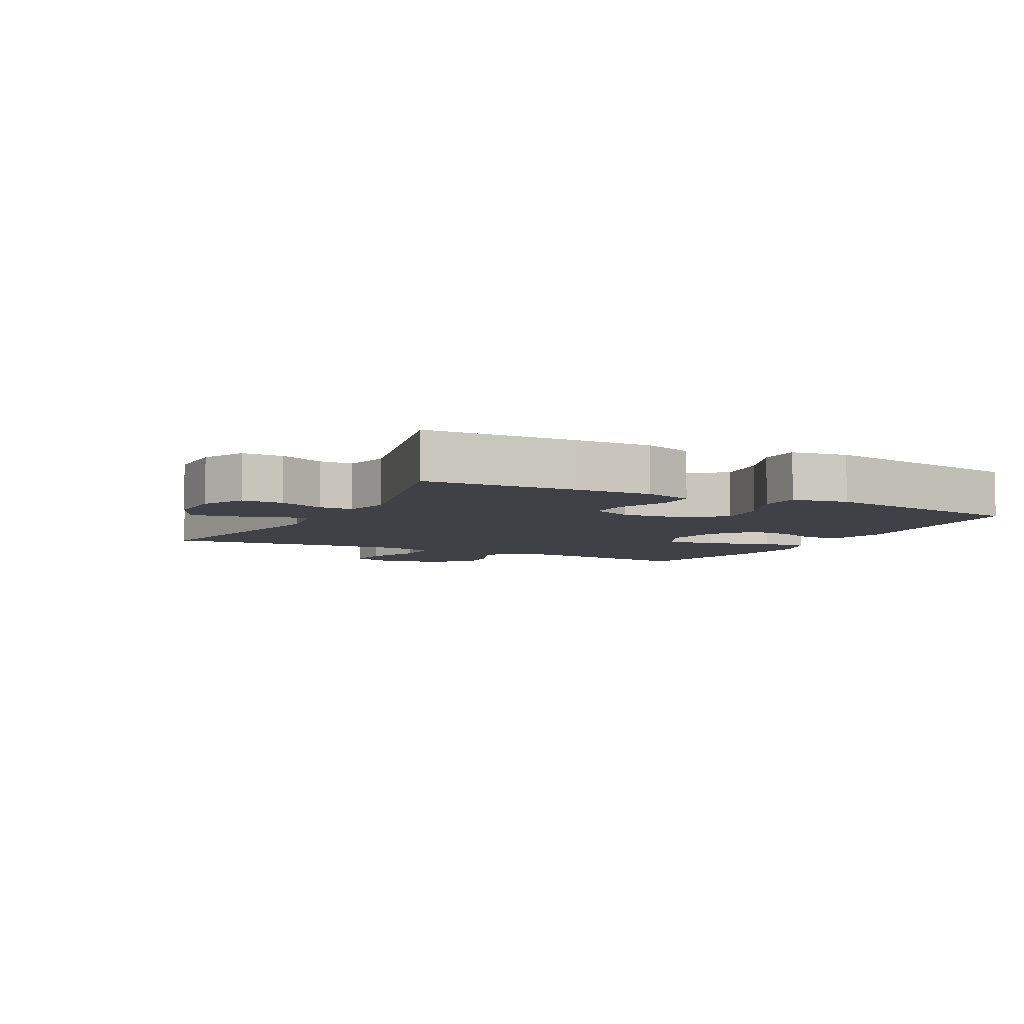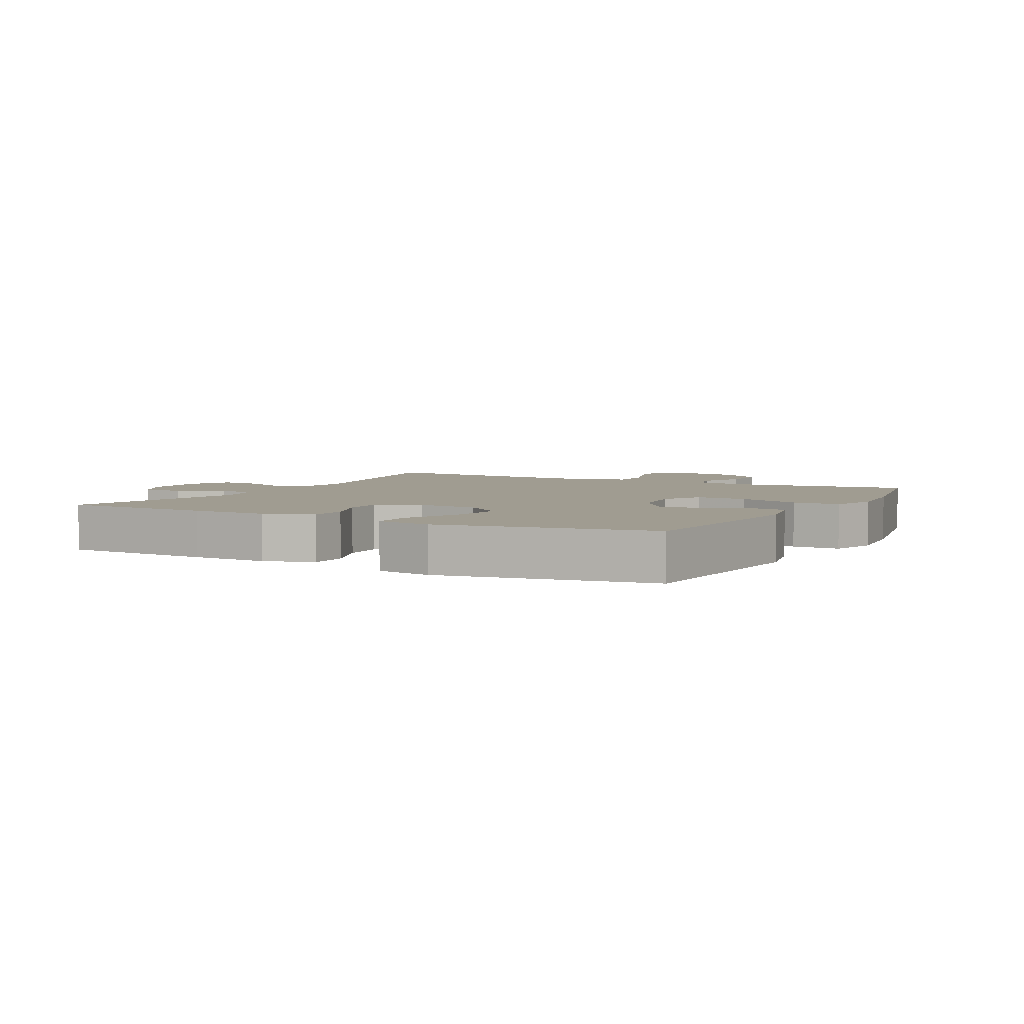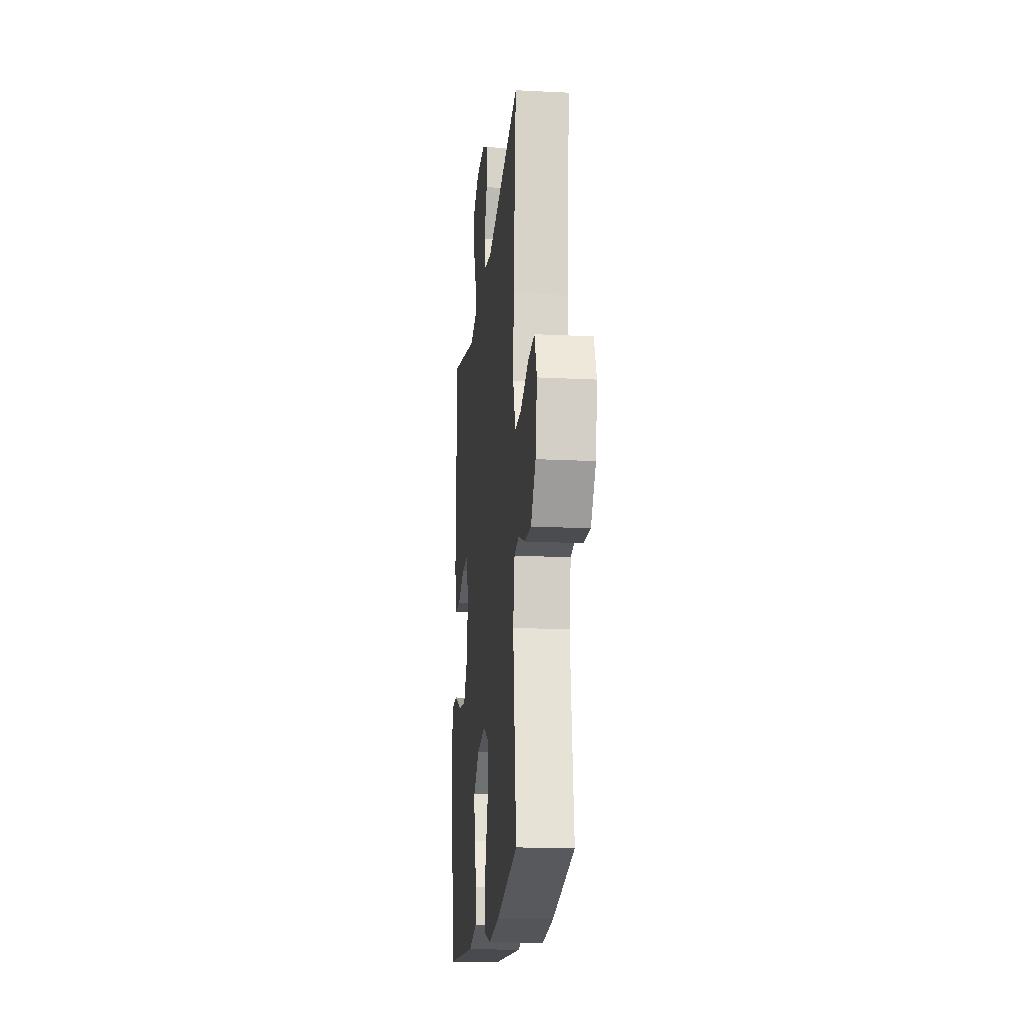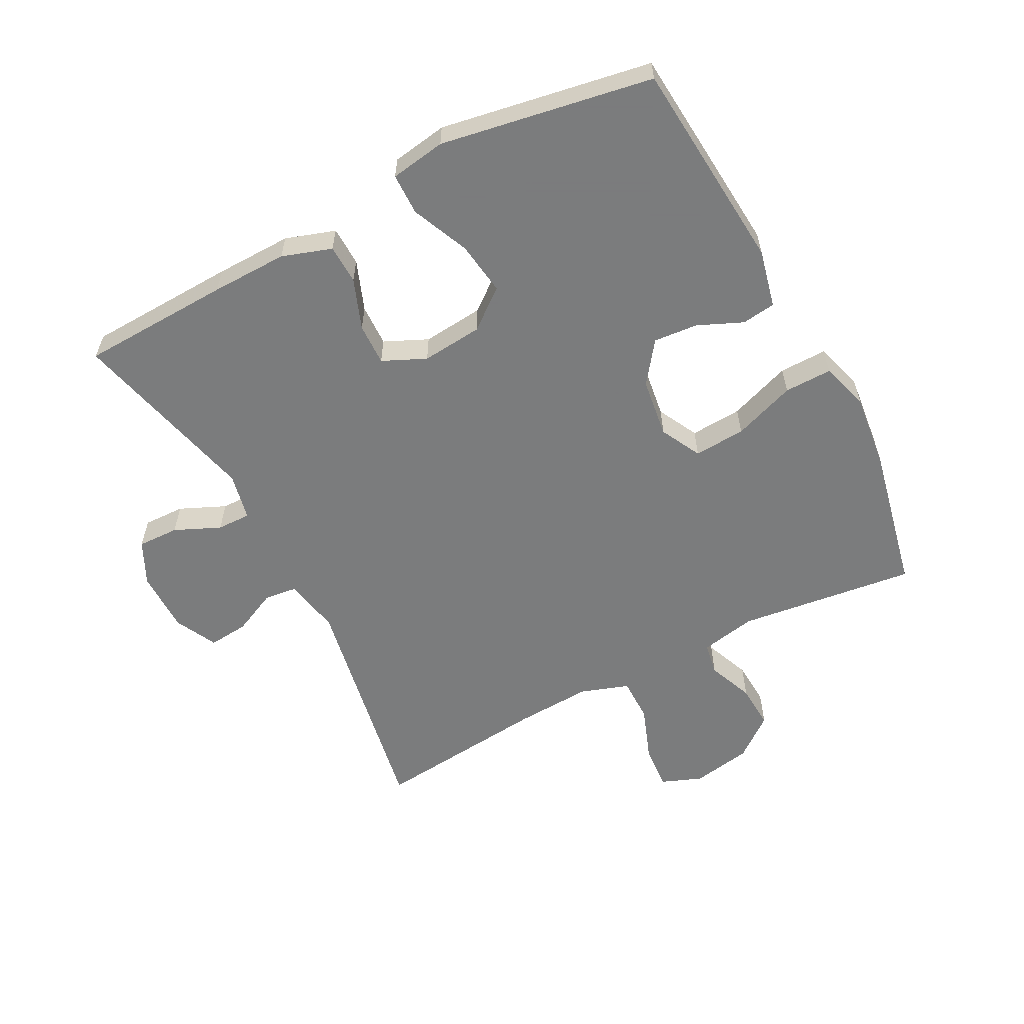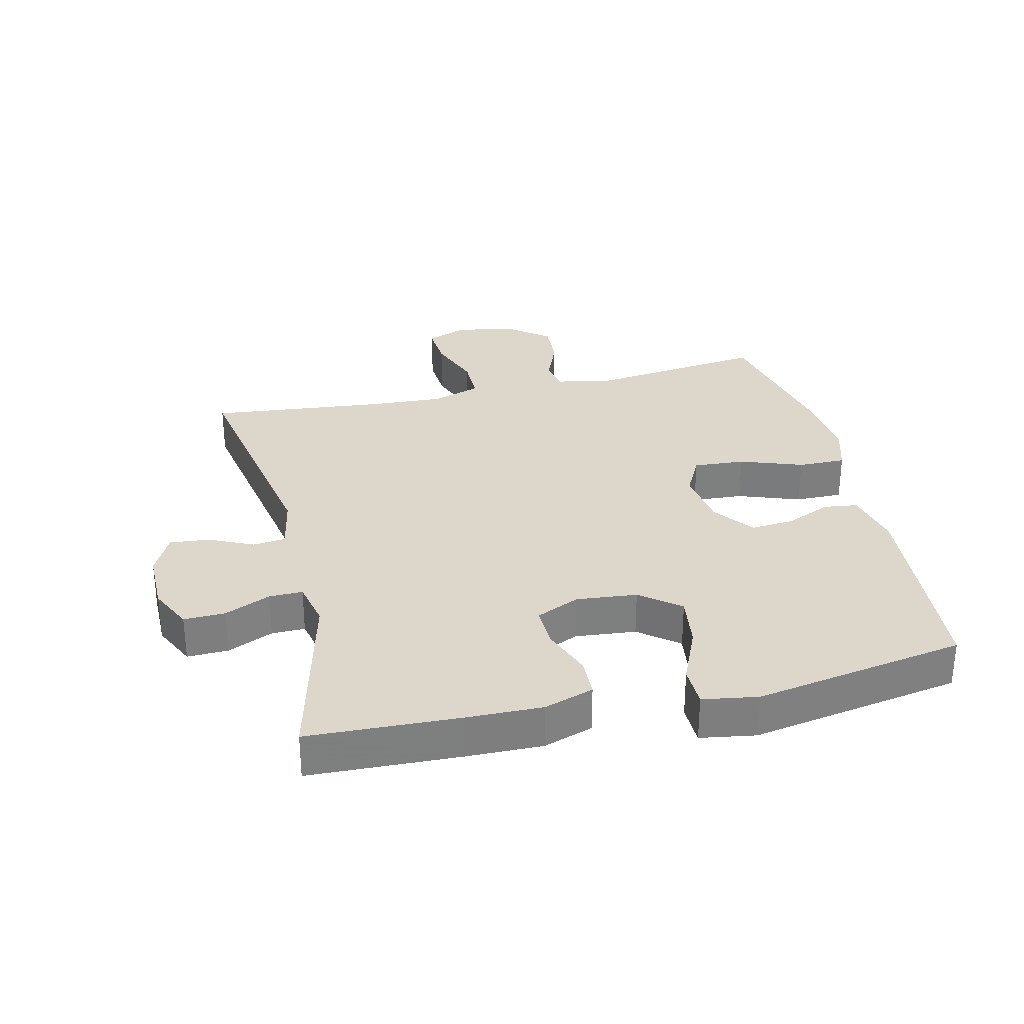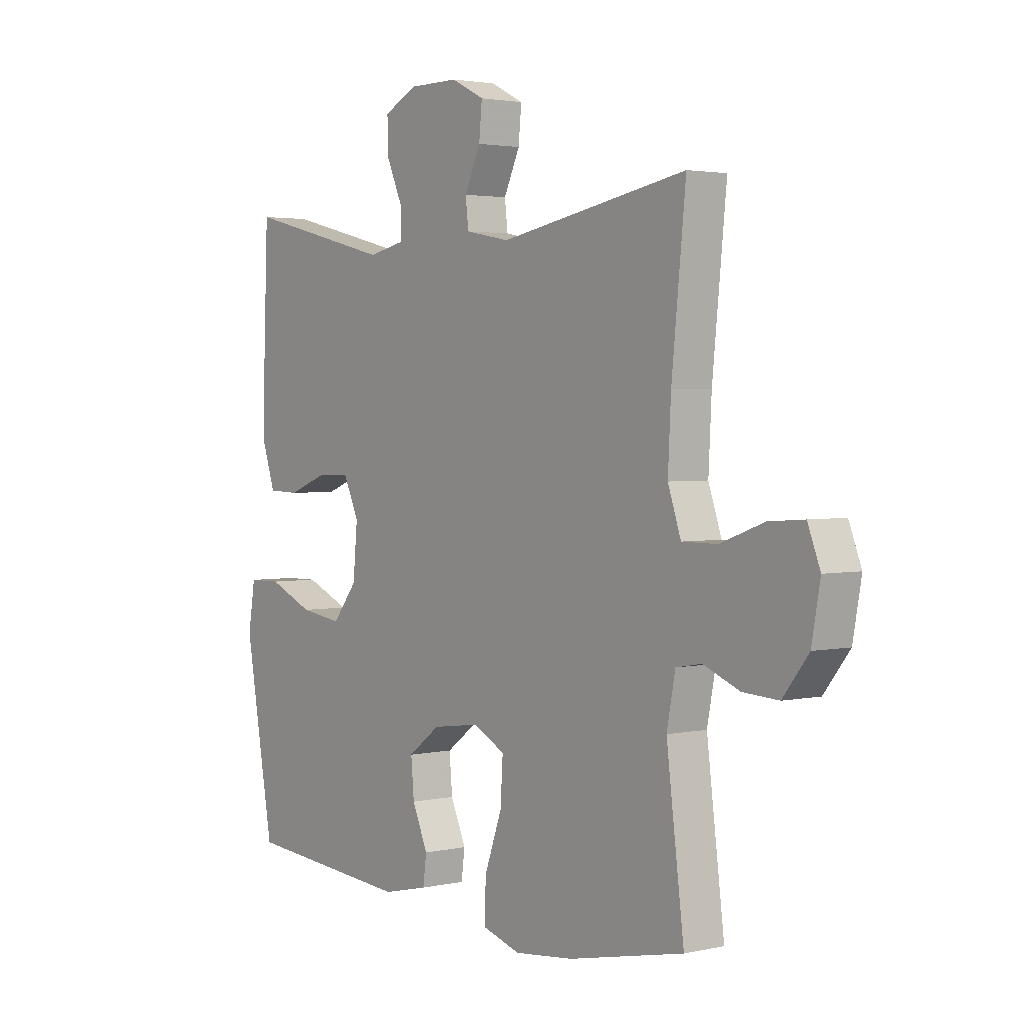
<metadata>
{"format":"obj","ext":"obj","renderer":"f3d","projection":"perspective","resolution":1024,"background":"white","views":[{"elev":-6.0,"azim":62.5,"up":"+Y"},{"elev":4.4,"azim":118.3,"up":"+Y"},{"elev":-18.1,"azim":-95.6,"up":"+Z"},{"elev":-58.6,"azim":117.7,"up":"+Y"},{"elev":30.8,"azim":76.8,"up":"+Y"},{"elev":2.6,"azim":-127.6,"up":"+Z"}]}
</metadata>
<code>
v -0.5 0.07 0.5
v -0.126 0.07 0.431
v -0.037 0.07 0.448
v -0.031 0.07 0.5
v -0.063 0.07 0.569
v -0.069 0.07 0.632
v -0.003 0.07 0.665
v 0.095 0.07 0.665
v 0.163 0.07 0.632
v 0.161 0.07 0.567
v 0.129 0.07 0.495
v 0.128 0.07 0.442
v 0.202 0.07 0.426
v 0.5 0.07 0.5
v 0.509 0.07 0.264
v 0.511 0.07 0.144
v 0.485 0.07 0.066
v 0.423 0.07 0.064
v 0.344 0.07 0.094
v 0.278 0.07 0.096
v 0.247 0.07 0.028
v 0.256 0.07 -0.068
v 0.305 0.07 -0.13
v 0.389 0.07 -0.118
v 0.479 0.07 -0.079
v 0.544 0.07 -0.08
v 0.558 0.07 -0.167
v 0.5 0.07 -0.5
v 0.166 0.07 -0.527
v 0.075 0.07 -0.506
v 0.068 0.07 -0.453
v 0.099 0.07 -0.382
v 0.105 0.07 -0.313
v 0.041 0.07 -0.265
v -0.053 0.07 -0.252
v -0.117 0.07 -0.285
v -0.112 0.07 -0.366
v -0.077 0.07 -0.464
v -0.076 0.07 -0.539
v -0.151 0.07 -0.562
v -0.269 0.07 -0.549
v -0.5 0.07 -0.5
v -0.465 0.07 -0.221
v -0.482 0.07 -0.133
v -0.533 0.07 -0.124
v -0.605 0.07 -0.153
v -0.676 0.07 -0.157
v -0.727 0.07 -0.092
v -0.744 0.07 0.002
v -0.719 0.07 0.066
v -0.649 0.07 0.061
v -0.562 0.07 0.029
v -0.492 0.07 0.029
v -0.466 0.07 0.105
v -0.472 0.07 0.224
v -0.5 0 0.5
v -0.126 0 0.431
v -0.037 0 0.448
v -0.031 0 0.5
v -0.063 0 0.569
v -0.069 0 0.632
v -0.003 0 0.665
v 0.095 0 0.665
v 0.163 0 0.632
v 0.161 0 0.567
v 0.129 0 0.495
v 0.128 0 0.442
v 0.202 0 0.426
v 0.5 0 0.5
v 0.509 0 0.264
v 0.511 0 0.144
v 0.485 0 0.066
v 0.423 0 0.064
v 0.344 0 0.094
v 0.278 0 0.096
v 0.247 0 0.028
v 0.256 0 -0.068
v 0.305 0 -0.13
v 0.389 0 -0.118
v 0.479 0 -0.079
v 0.544 0 -0.08
v 0.558 0 -0.167
v 0.5 0 -0.5
v 0.166 0 -0.527
v 0.075 0 -0.506
v 0.068 0 -0.453
v 0.099 0 -0.382
v 0.105 0 -0.313
v 0.041 0 -0.265
v -0.053 0 -0.252
v -0.117 0 -0.285
v -0.112 0 -0.366
v -0.077 0 -0.464
v -0.076 0 -0.539
v -0.151 0 -0.562
v -0.269 0 -0.549
v -0.5 0 -0.5
v -0.465 0 -0.221
v -0.482 0 -0.133
v -0.533 0 -0.124
v -0.605 0 -0.153
v -0.676 0 -0.157
v -0.727 0 -0.092
v -0.744 0 0.002
v -0.719 0 0.066
v -0.649 0 0.061
v -0.562 0 0.029
v -0.492 0 0.029
v -0.466 0 0.105
v -0.472 0 0.224
f 49 50 51 52
f 49 52 53
f 48 49 53
f 45 46 47 48
f 45 48 53
f 44 45 53 54
f 40 41 42 43
f 40 43 44 54
f 37 38 39 40
f 36 37 40 54
f 29 30 31 32
f 29 32 33
f 28 29 33
f 27 28 33 34
f 24 25 26 27
f 23 24 27 34
f 16 17 18 19
f 16 19 20
f 13 14 15 16
f 12 13 16 20
f 8 9 10 11
f 8 11 12
f 7 8 12
f 4 5 6 7
f 3 4 7 12
f 2 3 12 20
f 55 1 2 20
f 35 36 54 55
f 22 23 34 35
f 21 22 35 55
f 20 21 55
f 107 106 105 104
f 108 107 104
f 108 104 103
f 103 102 101 100
f 108 103 100
f 109 108 100 99
f 98 97 96 95
f 109 99 98 95
f 95 94 93 92
f 109 95 92 91
f 87 86 85 84
f 88 87 84
f 88 84 83
f 89 88 83 82
f 82 81 80 79
f 89 82 79 78
f 74 73 72 71
f 75 74 71
f 71 70 69 68
f 75 71 68 67
f 66 65 64 63
f 67 66 63
f 67 63 62
f 62 61 60 59
f 67 62 59 58
f 75 67 58 57
f 75 57 56 110
f 110 109 91 90
f 90 89 78 77
f 110 90 77 76
f 110 76 75
f 1 56 57 2
f 2 57 58 3
f 3 58 59 4
f 4 59 60 5
f 5 60 61 6
f 6 61 62 7
f 7 62 63 8
f 8 63 64 9
f 9 64 65 10
f 10 65 66 11
f 11 66 67 12
f 12 67 68 13
f 13 68 69 14
f 14 69 70 15
f 15 70 71 16
f 16 71 72 17
f 17 72 73 18
f 18 73 74 19
f 19 74 75 20
f 20 75 76 21
f 21 76 77 22
f 22 77 78 23
f 23 78 79 24
f 24 79 80 25
f 25 80 81 26
f 26 81 82 27
f 27 82 83 28
f 28 83 84 29
f 29 84 85 30
f 30 85 86 31
f 31 86 87 32
f 32 87 88 33
f 33 88 89 34
f 34 89 90 35
f 35 90 91 36
f 36 91 92 37
f 37 92 93 38
f 38 93 94 39
f 39 94 95 40
f 40 95 96 41
f 41 96 97 42
f 42 97 98 43
f 43 98 99 44
f 44 99 100 45
f 45 100 101 46
f 46 101 102 47
f 47 102 103 48
f 48 103 104 49
f 49 104 105 50
f 50 105 106 51
f 51 106 107 52
f 52 107 108 53
f 53 108 109 54
f 54 109 110 55
f 55 110 56 1

</code>
